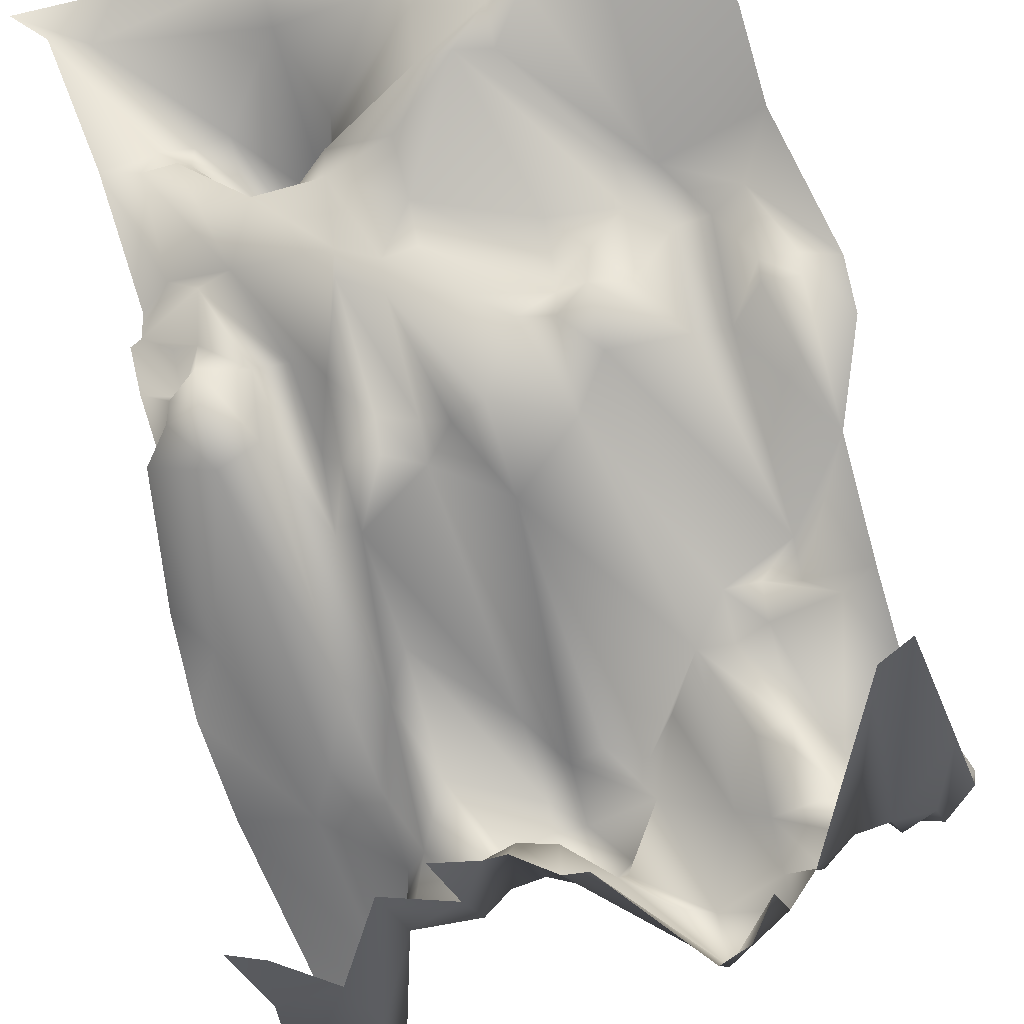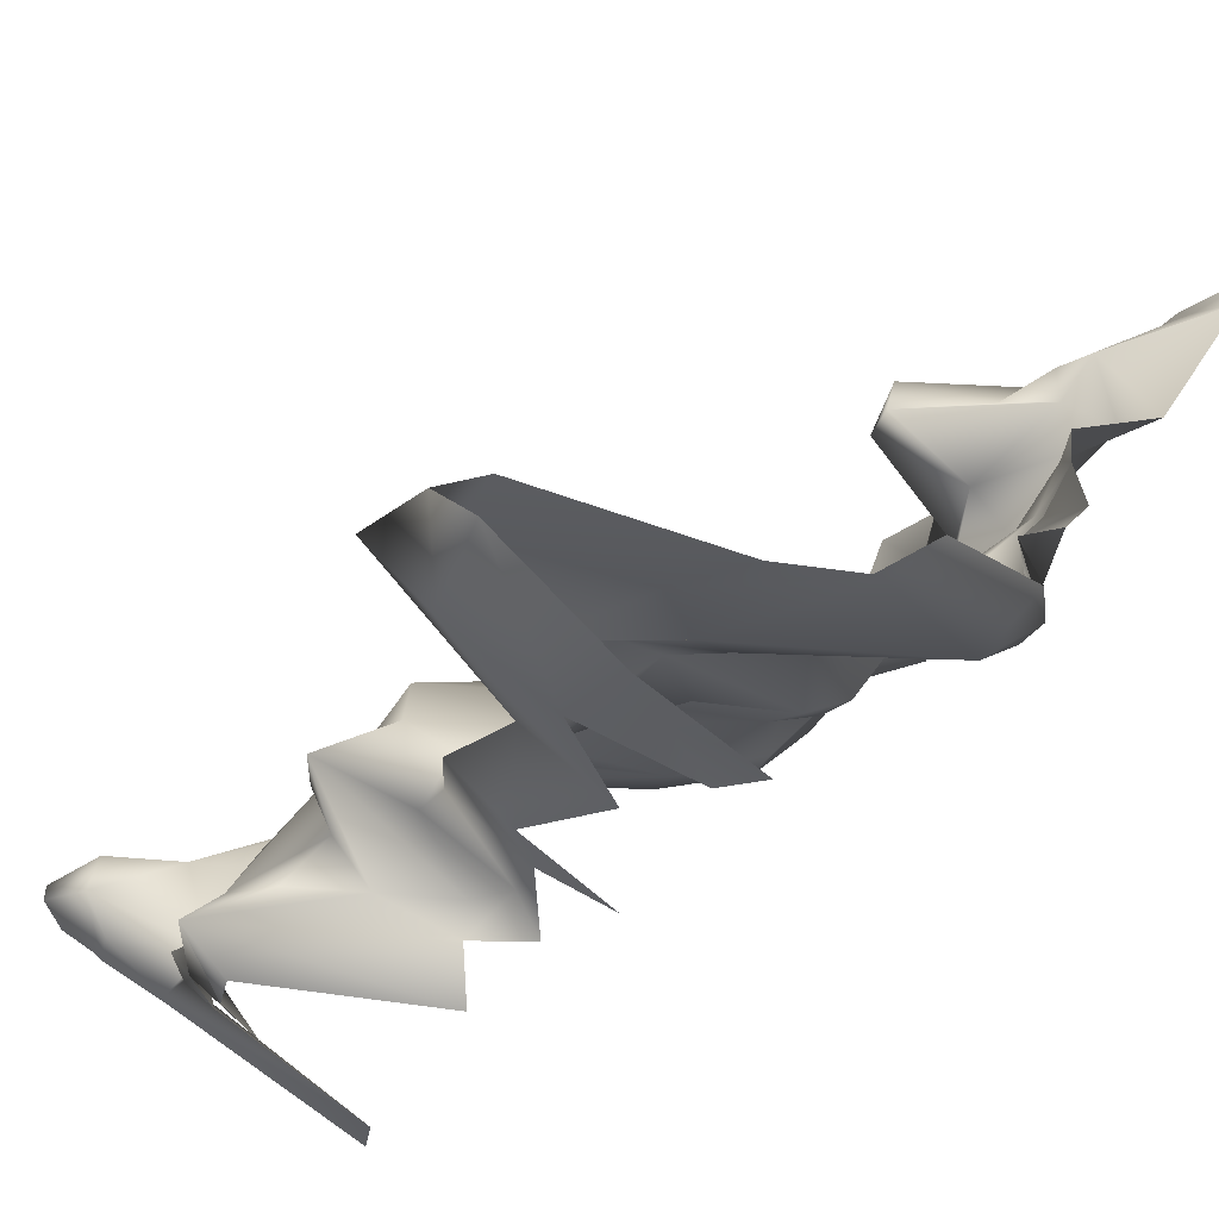
<metadata>
{"format":"obj","ext":"obj","renderer":"f3d","projection":"perspective","resolution":1024,"background":"white","views":[{"elev":-47.2,"azim":17.8,"up":"+Z"},{"elev":-30.3,"azim":-132.3,"up":"+Z"}]}
</metadata>
<code>
g Object26
v -1.045e+04 1564 -1.795e+04
v -1.017e+04 780.1 -1.783e+04
v -1.017e+04 780.1 -1.795e+04
v -1.045e+04 1273 -1.783e+04
v -1.072e+04 1368 -1.783e+04
v -1.072e+04 467.6 -1.77e+04
v -1.045e+04 557.3 -1.77e+04
v -8524 65.23 -1.733e+04
v -8798 116.2 -1.745e+04
v -8935 -838.3 -1.72e+04
v -8661 -717.5 -1.708e+04
v -9209 604.9 -1.77e+04
v -9346 -507.9 -1.745e+04
v -8935 248 -1.758e+04
v -8661 -1075 -1.658e+04
v -9072 -1607 -1.646e+04
v -8935 -1739 -1.633e+04
v -8661 -1738 -1.633e+04
v -9072 -971.2 -1.683e+04
v -9484 -1170 -1.683e+04
v -9484 -1276 -1.671e+04
v -9072 -1064 -1.671e+04
v -1.003e+04 -916.5 -1.696e+04
v -1.017e+04 -928.8 -1.696e+04
v -1.031e+04 -1140 -1.671e+04
v -1.017e+04 -1181 -1.671e+04
v -8935 248 -1.758e+04
v -8935 698.4 -1.795e+04
v -9072 406.5 -1.77e+04
v -8113 -354.1 -1.833e+04
v -8250 -263.1 -1.833e+04
v -8387 622.9 -1.82e+04
v -8113 414.2 -1.808e+04
v -1.017e+04 462.2 -1.82e+04
v -1.045e+04 901.7 -1.82e+04
v -1.045e+04 1312 -1.808e+04
v -1.045e+04 1312 -1.808e+04
v -1.017e+04 819.8 -1.808e+04
v -1.017e+04 462.2 -1.82e+04
v -9896 -1619 -1.596e+04
v -1.017e+04 -1313 -1.608e+04
v -1.059e+04 -1680 -1.583e+04
v -9896 -1778 -1.583e+04
v -1.045e+04 -1417 -1.633e+04
v -1.031e+04 -1418 -1.633e+04
v -1.017e+04 -1181 -1.671e+04
v -1.045e+04 -1112 -1.658e+04
v -1.045e+04 -1112 -1.658e+04
v -9759 -1223 -1.696e+04
v -9621 -1104 -1.696e+04
v -9621 -732.8 -1.72e+04
v -9759 -798.6 -1.72e+04
v -9621 406.4 -1.758e+04
v -9896 -69.44 -1.758e+04
v -9896 -519.9 -1.745e+04
v -9621 -640.1 -1.733e+04
v -8524 -703.1 -1.708e+04
v -8387 -860.8 -1.708e+04
v -8250 -355.9 -1.733e+04
v -8524 65.23 -1.733e+04
v -8387 622.9 -1.82e+04
v -8524 648.1 -1.82e+04
v -8524 568.6 -1.808e+04
v -8387 834.9 -1.808e+04
v -8250 -355.9 -1.733e+04
v -8250 -846 -1.708e+04
v -8113 -632.3 -1.708e+04
v -9759 -1368 -1.621e+04
v -9896 -996.8 -1.621e+04
v -9484 -1713 -1.608e+04
v -9484 -1276 -1.671e+04
v -9209 -1647 -1.646e+04
v -9072 -1064 -1.671e+04
v -9346 618.1 -1.82e+04
v -9346 763.8 -1.808e+04
v -9209 830.1 -1.82e+04
v -9759 671.8 -1.795e+04
v -9759 711.6 -1.808e+04
v -9896 354.5 -1.783e+04
v -9621 750.9 -1.783e+04
v -9621 724.4 -1.77e+04
v -1.003e+04 -413.1 -1.733e+04
v -1.017e+04 -809.6 -1.72e+04
v -1.017e+04 -928.8 -1.696e+04
v -1.003e+04 -585.3 -1.708e+04
v -9484 393 -1.82e+04
v -9621 340.2 -1.82e+04
v -9621 684.6 -1.808e+04
v -9484 962.6 -1.795e+04
v -8661 196.6 -1.758e+04
v -8387 132.8 -1.758e+04
v -8524 661.4 -1.783e+04
v -8661 382.1 -1.77e+04
v -1.003e+04 -1168 -1.646e+04
v -1.031e+04 -1418 -1.633e+04
v -1.031e+04 -1312 -1.621e+04
v -1.003e+04 -796.4 -1.633e+04
v -1.045e+04 -1324 -1.608e+04
v -1.059e+04 -1468 -1.633e+04
v -1.072e+04 -1745 -1.583e+04
v -1.031e+04 317.5 -1.77e+04
v -1.059e+04 -143.4 -1.745e+04
v -1.031e+04 -835 -1.733e+04
v -1.059e+04 -938.2 -1.696e+04
v -1.045e+04 -886.7 -1.696e+04
v -1.045e+04 -979.4 -1.708e+04
v -1.059e+04 -713 -1.708e+04
v -8798 -903.9 -1.696e+04
v -8661 -889.7 -1.671e+04
v -8935 -1037 -1.708e+04
v -8387 -993.3 -1.671e+04
v -8250 -1190 -1.658e+04
v -8113 -791.3 -1.696e+04
v -8250 -846 -1.696e+04
v -9346 498.9 -1.77e+04
v -9484 750.6 -1.783e+04
v -9484 962.6 -1.795e+04
v -9072 -693 -1.733e+04
v -8935 -838.3 -1.72e+04
v -8798 116.2 -1.745e+04
v -9346 -1117 -1.708e+04
v -9072 -931.5 -1.696e+04
v -9209 -971.5 -1.708e+04
v -9346 -852.4 -1.733e+04
v -9759 -1329 -1.633e+04
v -9346 -1700 -1.621e+04
v -9346 -1634 -1.646e+04
v -9484 -1276 -1.671e+04
v -9621 -1157 -1.683e+04
v -9759 -1368 -1.658e+04
v -9759 -1368 -1.658e+04
v -9484 -1462 -1.658e+04
v -9896 -917.3 -1.708e+04
v -1.003e+04 -916.5 -1.696e+04
v -9759 -1249 -1.683e+04
v -8524 648.1 -1.82e+04
v -8661 633.8 -1.833e+04
v -8798 619.6 -1.808e+04
v -8798 778.6 -1.82e+04
v -8935 698.4 -1.795e+04
v -8798 460.6 -1.783e+04
v -1.059e+04 -1057 -1.683e+04
v -1.059e+04 -991.2 -1.671e+04
v -1.045e+04 -1006 -1.683e+04
v -1.017e+04 -1167 -1.621e+04
v -1.003e+04 -837 -1.621e+04
v -1.003e+04 -796.4 -1.633e+04
v -1.003e+04 -796.4 -1.633e+04
v -1.031e+04 -1312 -1.621e+04
v -1.017e+04 -1167 -1.621e+04
v -9072 1056 -1.833e+04
v -9346 273.7 -1.845e+04
v -9484 406.2 -1.833e+04
v -9209 684.4 -1.783e+04
v -9072 909.9 -1.82e+04
v -9346 763.8 -1.808e+04
v -9484 551.9 -1.77e+04
v -9346 498.9 -1.77e+04
v -9209 684.4 -1.783e+04
v -9484 750.6 -1.783e+04
v -1.003e+04 567.2 -1.795e+04
v -1.031e+04 -835 -1.733e+04
v -1.017e+04 38.24 -1.758e+04
v -1.031e+04 317.5 -1.77e+04
v -8250 41.57 -1.758e+04
v -8250 412.5 -1.77e+04
v -9896 208.8 -1.833e+04
v -9896 579.7 -1.82e+04
v -9759 393.6 -1.82e+04
v -9896 831.4 -1.808e+04
v -1.017e+04 819.8 -1.808e+04
v -1.003e+04 567.2 -1.795e+04
v -9759 711.6 -1.808e+04
v -8661 196.6 -1.758e+04
v -8798 261.9 -1.758e+04
v -8798 116.2 -1.745e+04
v -8798 116.2 -1.745e+04
v -8661 117.1 -1.745e+04
v -8661 196.6 -1.758e+04
v -9346 -852.4 -1.733e+04
v -9484 -799.3 -1.733e+04
v -9621 -1104 -1.696e+04
v -9346 -1117 -1.708e+04
v -8524 -901.8 -1.671e+04
v -8387 -860.8 -1.696e+04
v -8524 -703.1 -1.708e+04
v -9896 -864.3 -1.633e+04
v -9759 -1329 -1.633e+04
v -9759 -1395 -1.646e+04
v -9759 -1395 -1.646e+04
v -1.003e+04 -1168 -1.646e+04
v -9896 -864.3 -1.633e+04
v -9759 -1249 -1.683e+04
v -1.003e+04 -1367 -1.658e+04
v -8798 818.3 -1.833e+04
v -9072 1056 -1.833e+04
v -9072 909.9 -1.82e+04
v -9072 883.4 -1.845e+04
v -9621 406.4 -1.758e+04
v -9621 -640.1 -1.733e+04
v -9346 -507.9 -1.745e+04
v -9621 -732.8 -1.72e+04
v -1.086e+04 1529 -1.808e+04
v -1.072e+04 931.3 -1.82e+04
v -8798 -1023 -1.671e+04
v -8798 -1142 -1.658e+04
v -1.017e+04 780.1 -1.783e+04
v -1.017e+04 475.4 -1.77e+04
v -1.003e+04 169.8 -1.758e+04
v -9896 354.5 -1.783e+04
v -9896 -69.44 -1.758e+04
v -9759 -798.6 -1.72e+04
v -9621 -732.8 -1.72e+04
v -9621 -640.1 -1.733e+04
v -9759 -732.4 -1.733e+04
v -1.003e+04 -585.3 -1.708e+04
v -9896 -731.8 -1.733e+04
v -1.003e+04 -413.1 -1.733e+04
v -9209 684.4 -1.783e+04
v -9346 763.8 -1.808e+04
v -9346 843.3 -1.795e+04
v -8935 -1037 -1.708e+04
v -9072 -931.5 -1.708e+04
v -9072 -931.5 -1.696e+04
v -8935 -984 -1.683e+04
v -8935 -838.3 -1.72e+04
v -9072 -693 -1.733e+04
v -9072 -931.5 -1.708e+04
v -8524 648.1 -1.82e+04
v -8661 792.7 -1.82e+04
v -8524 568.6 -1.808e+04
v -8661 792.7 -1.82e+04
v -8935 248 -1.758e+04
v -8661 435 -1.783e+04
v -8661 435 -1.783e+04
v -8661 382.1 -1.77e+04
v -8524 661.4 -1.783e+04
v -1.031e+04 -1299 -1.608e+04
v -1.031e+04 -1299 -1.608e+04
v -1.017e+04 -1313 -1.608e+04
v -1.017e+04 -1167 -1.621e+04
v -1.017e+04 -1167 -1.621e+04
v -1.031e+04 -1312 -1.621e+04
v -1.031e+04 -1299 -1.608e+04
v -9759 -1395 -1.646e+04
v -1.031e+04 -1087 -1.696e+04
v -1.045e+04 557.3 -1.77e+04
v -1.072e+04 467.6 -1.77e+04
v -1.072e+04 56.96 -1.758e+04
v -1.059e+04 -143.4 -1.745e+04
v -8250 968.9 -1.795e+04
v -8387 914.4 -1.795e+04
v -8387 874.6 -1.783e+04
v -8387 874.6 -1.783e+04
v -8113 877.9 -1.783e+04
v -8250 968.9 -1.795e+04
v -8250 756.9 -1.808e+04
v -8387 834.9 -1.808e+04
v -1.059e+04 -1680 -1.583e+04
v -1.031e+04 -1299 -1.608e+04
v -9072 1056 -1.833e+04
v -9484 406.2 -1.833e+04
v -9346 618.1 -1.82e+04
v -9209 830.1 -1.82e+04
v -1.003e+04 169.8 -1.758e+04
v -9896 -519.9 -1.745e+04
v -1.003e+04 169.8 -1.758e+04
v -9621 750.9 -1.783e+04
v -9621 724.4 -1.77e+04
v -8798 566.6 -1.845e+04
v -8935 804.4 -1.845e+04
v -9072 1056 -1.833e+04
v -8798 818.3 -1.833e+04
v -1.045e+04 -886.7 -1.696e+04
v -1.031e+04 -1087 -1.696e+04
v -1.031e+04 -1087 -1.708e+04
v -1.045e+04 -979.4 -1.708e+04
v -9896 831.4 -1.808e+04
v -9759 711.6 -1.808e+04
v -9621 684.6 -1.808e+04
v -9621 340.2 -1.82e+04
v -1.045e+04 -1324 -1.608e+04
v -1.045e+04 -1417 -1.633e+04
v -1.059e+04 532.2 -1.833e+04
v -1.072e+04 454.4 -1.833e+04
v -1.072e+04 931.3 -1.82e+04
v -1.045e+04 901.7 -1.82e+04
v -1.059e+04 -819 -1.72e+04
v -1.031e+04 -1020 -1.72e+04
v -1.045e+04 -979.4 -1.72e+04
v -1.031e+04 -1087 -1.708e+04
v -9072 -1713 -1.633e+04
v -9209 -1647 -1.646e+04
v -9484 -1276 -1.671e+04
v -9484 -1462 -1.658e+04
v -1.072e+04 1567 -1.795e+04
v -9072 406.5 -1.77e+04
v -9209 604.9 -1.77e+04
v -8387 132.8 -1.758e+04
v -8524 158 -1.745e+04
v -8250 41.57 -1.758e+04
v -9484 -1170 -1.683e+04
v -9072 -971.2 -1.683e+04
v -9072 -931.5 -1.696e+04
v -9346 -1117 -1.708e+04
v -9484 -1170 -1.683e+04
v -9484 -1170 -1.683e+04
v -9346 -1117 -1.708e+04
v -9209 -971.5 -1.708e+04
v -9346 -852.4 -1.733e+04
v -9072 -1806 -1.596e+04
v -9346 -1806 -1.596e+04
v -8798 -1818 -1.621e+04
v -8661 -1738 -1.633e+04
v -8935 -1739 -1.633e+04
v -1.086e+04 -1809 -1.571e+04
v -1.045e+04 -1788 -1.571e+04
v -1.059e+04 -1680 -1.583e+04
v -1.072e+04 -1745 -1.583e+04
v -1.017e+04 819.8 -1.808e+04
v -9896 831.4 -1.808e+04
v -9896 579.7 -1.82e+04
v -1.017e+04 462.2 -1.82e+04
v -8798 778.6 -1.82e+04
v -8798 -903.9 -1.696e+04
v -9621 340.2 -1.82e+04
v -9484 393 -1.82e+04
v -9484 406.2 -1.833e+04
v -9621 247.5 -1.833e+04
v -1.003e+04 -1168 -1.646e+04
v -9759 -1395 -1.646e+04
v -1.031e+04 -1418 -1.633e+04
v -1.059e+04 -1468 -1.633e+04
v -1.059e+04 -1004 -1.658e+04
v -8524 568.6 -1.808e+04
v -8661 448.3 -1.795e+04
v -8661 435 -1.783e+04
v -8524 661.4 -1.783e+04
v -8524 158 -1.745e+04
v -9759 -1329 -1.633e+04
v -9896 -864.3 -1.633e+04
v -1.017e+04 -1313 -1.608e+04
v -9896 -996.8 -1.621e+04
v -1.017e+04 780.1 -1.783e+04
v -1.017e+04 475.4 -1.77e+04
v -9209 -1647 -1.646e+04
v -8250 412.5 -1.77e+04
v -8387 874.6 -1.783e+04
v -9484 962.6 -1.795e+04
v -8250 -846 -1.696e+04
v -8113 -791.3 -1.696e+04
v -8387 -860.8 -1.708e+04
v -9072 883.4 -1.845e+04
v -1.045e+04 1564 -1.795e+04
v -1.031e+04 -1020 -1.72e+04
v -1.031e+04 -1087 -1.708e+04
v -8661 -1075 -1.658e+04
v -8250 -1535 -1.646e+04
v -8250 -1190 -1.658e+04
v -1.072e+04 1567 -1.795e+04
v -1.045e+04 1564 -1.795e+04
v -8524 65.23 -1.733e+04
v -8661 117.1 -1.745e+04
v -8250 968.9 -1.795e+04
v -8113 877.9 -1.783e+04
v -8113 811.6 -1.795e+04
v -9759 -732.4 -1.733e+04
v -8387 874.6 -1.783e+04
v -8113 877.9 -1.783e+04
v -1.045e+04 -1788 -1.571e+04
v -9621 -1819 -1.583e+04
v -9896 -1778 -1.583e+04
v -1.059e+04 -1680 -1.583e+04
v -8661 -889.7 -1.671e+04
v -8661 -717.5 -1.708e+04
v -8661 -717.5 -1.708e+04
v -1.072e+04 56.96 -1.758e+04
v -1.072e+04 -247.7 -1.733e+04
v -8661 435 -1.783e+04
v -8661 -1738 -1.633e+04
v -8387 -1788 -1.633e+04
v -1.059e+04 -1004 -1.658e+04
v -8798 619.6 -1.808e+04
v -8661 448.3 -1.795e+04
v -8387 874.6 -1.783e+04
v -8387 914.4 -1.795e+04
v -9484 -1713 -1.608e+04
v -9621 -1104 -1.696e+04
v -9759 -1223 -1.696e+04
v -1.045e+04 -979.4 -1.72e+04
v -1.031e+04 -1020 -1.72e+04
v -8387 -993.3 -1.671e+04
v -8524 -901.8 -1.671e+04
v -9072 -1064 -1.671e+04
v -8798 -1023 -1.671e+04
v -9209 684.4 -1.783e+04
v -1.059e+04 -713 -1.708e+04
v -1.045e+04 -979.4 -1.72e+04
v -1.059e+04 -819 -1.72e+04
v -9621 684.6 -1.808e+04
v -9759 711.6 -1.808e+04
v -9759 671.8 -1.795e+04
v -9484 962.6 -1.795e+04
v -8387 -1788 -1.633e+04
v -8661 -1738 -1.633e+04
v -8798 -1818 -1.621e+04
v -8387 -1815 -1.621e+04
v -1.059e+04 -1468 -1.633e+04
v -1.003e+04 -1367 -1.658e+04
v -1.003e+04 -796.4 -1.633e+04
v -1.003e+04 -837 -1.621e+04
v -1.003e+04 -796.4 -1.633e+04
v -9484 393 -1.82e+04
v -9209 -971.5 -1.708e+04
v -9759 -1368 -1.621e+04
v -8935 -1037 -1.708e+04
v -8935 -838.3 -1.72e+04
v -9072 -931.5 -1.708e+04
v -1.045e+04 -886.7 -1.696e+04
v -1.045e+04 -1006 -1.683e+04
v -1.031e+04 -1087 -1.696e+04
v -8661 792.7 -1.82e+04
v -8661 633.8 -1.833e+04
v -8798 818.3 -1.833e+04
v -9759 -1223 -1.696e+04
v -1.017e+04 -928.8 -1.696e+04
v -8250 -846 -1.708e+04
v -8387 -860.8 -1.708e+04
v -9896 -69.44 -1.758e+04
v -9759 393.6 -1.82e+04
v -9072 -1607 -1.646e+04
v -9209 830.1 -1.82e+04
v -9072 909.9 -1.82e+04
v -1.017e+04 780.1 -1.795e+04
v -1.017e+04 780.1 -1.783e+04
v -8250 756.9 -1.808e+04
v -8113 414.2 -1.808e+04
v -8250 968.9 -1.795e+04
v -8661 382.1 -1.77e+04
v -8387 834.9 -1.808e+04
v -8798 460.6 -1.783e+04
v -9759 -798.6 -1.72e+04
v -9896 -731.8 -1.733e+04
v -9759 -732.4 -1.733e+04
v -8661 -889.7 -1.671e+04
v -9346 843.3 -1.795e+04
v -9484 962.6 -1.795e+04
f 148 149 150
f 21 131 132
f 245 132 131
f 132 245 127
f 125 127 245
f 127 125 126
f 415 126 125
f 126 415 387
f 346 132 127
f 292 127 126
f 127 292 346
f 431 346 292
f 292 315 431
f 315 292 311
f 126 311 292
f 311 126 312
f 387 312 126
f 312 387 371
f 372 371 387
f 371 372 370
f 373 370 372
f 313 314 315
f 23 24 25
f 246 25 24
f 25 246 143
f 144 143 246
f 143 144 142
f 105 142 144
f 142 105 104
f 106 104 105
f 104 106 107
f 24 291 246
f 48 143 382
f 143 48 25
f 26 25 48
f 25 26 23
f 106 289 290
f 289 106 291
f 331 130 330
f 194 330 130
f 330 194 332
f 26 332 194
f 129 128 307
f 128 129 130
f 193 130 129
f 130 193 194
f 389 193 388
f 129 388 193
f 388 129 308
f 307 308 129
f 243 332 283
f 243 244 242
f 244 243 282
f 283 282 243
f 282 283 408
f 103 288 390
f 288 103 102
f 101 102 103
f 102 101 7
f 344 7 101
f 7 344 4
f 354 4 344
f 4 354 296
f 390 391 103
f 296 5 4
f 6 4 5
f 4 6 7
f 378 102 377
f 102 378 288
f 162 355 83
f 356 83 355
f 83 356 84
f 163 162 83
f 162 163 164
f 435 164 345
f 163 345 164
f 345 163 265
f 83 265 163
f 265 83 82
f 84 82 83
f 82 84 85
f 206 72 16
f 72 206 205
f 109 205 206
f 205 109 108
f 11 108 109
f 108 11 110
f 10 110 11
f 16 15 206
f 109 206 15
f 71 72 73
f 205 73 72
f 17 15 16
f 15 17 18
f 10 8 9
f 8 10 11
f 224 223 414
f 223 224 222
f 225 222 224
f 222 225 325
f 395 325 225
f 303 224 302
f 224 303 225
f 394 225 303
f 225 394 395
f 113 111 112
f 111 113 114
f 184 111 185
f 114 185 111
f 185 114 427
f 374 184 186
f 185 186 184
f 186 185 352
f 427 352 185
f 186 375 374
f 119 120 118
f 14 118 120
f 118 14 13
f 12 13 14
f 13 12 115
f 396 115 12
f 118 13 124
f 123 121 122
f 121 123 124
f 3 2 161
f 2 3 1
f 38 1 3
f 1 38 37
f 39 37 38
f 69 41 40
f 42 40 41
f 40 42 43
f 238 42 41
f 69 340 341
f 340 69 68
f 40 68 69
f 68 40 70
f 43 70 40
f 411 341 410
f 341 411 69
f 45 46 44
f 47 44 46
f 44 47 333
f 334 333 47
f 133 134 46
f 133 425 442
f 425 133 135
f 46 135 133
f 135 46 409
f 442 217 133
f 216 133 217
f 133 216 134
f 426 134 216
f 217 218 216
f 267 218 266
f 217 266 218
f 266 217 444
f 266 429 267
f 172 173 170
f 173 172 210
f 209 210 172
f 210 209 211
f 208 172 207
f 172 208 209
f 170 171 172
f 434 172 171
f 116 117 80
f 77 80 117
f 80 77 79
f 78 79 77
f 80 79 81
f 54 81 79
f 81 54 53
f 55 53 54
f 53 55 56
f 367 56 55
f 178 179 177
f 179 178 299
f 300 299 178
f 299 300 301
f 362 178 177
f 157 199 200
f 199 157 269
f 160 269 157
f 269 160 268
f 159 160 157
f 160 159 446
f 446 447 160
f 181 202 182
f 202 181 200
f 201 200 181
f 200 201 157
f 158 157 201
f 157 158 159
f 201 181 180
f 182 180 181
f 180 182 183
f 140 159 297
f 298 297 159
f 297 298 233
f 141 233 234
f 233 141 140
f 140 138 139
f 138 140 141
f 138 229 230
f 229 138 231
f 197 195 196
f 195 197 139
f 176 174 175
f 439 175 174
f 175 439 379
f 175 27 176
f 27 175 379
f 27 28 29
f 154 28 155
f 324 155 28
f 155 156 154
f 156 155 432
f 383 422 324
f 423 324 422
f 324 423 424
f 63 383 384
f 441 384 383
f 384 441 379
f 63 61 62
f 61 63 64
f 252 436 64
f 436 252 251
f 253 251 252
f 440 335 386
f 338 386 335
f 386 338 385
f 337 335 336
f 335 337 338
f 167 168 169
f 278 169 168
f 169 278 279
f 281 279 280
f 279 281 169
f 310 309 227
f 228 227 309
f 227 228 226
f 33 30 32
f 31 32 30
f 32 31 136
f 137 136 31
f 136 137 232
f 438 33 257
f 32 257 33
f 257 32 258
f 213 214 212
f 215 212 214
f 212 215 443
f 445 357 393
f 392 393 357
f 358 380 381
f 380 358 357
f 359 357 358
f 357 359 392
f 51 49 50
f 49 51 52
f 58 59 57
f 60 57 59
f 57 60 376
f 339 59 165
f 59 339 60
f 363 60 339
f 165 166 91
f 92 91 166
f 91 92 90
f 93 90 92
f 368 166 369
f 66 65 428
f 65 66 67
f 350 67 66
f 67 350 351
f 87 88 86
f 89 86 88
f 86 89 74
f 75 74 89
f 74 75 76
f 96 94 95
f 94 96 97
f 100 98 99
f 98 100 260
f 259 260 100
f 276 274 275
f 274 276 277
f 398 397 277
f 397 398 399
f 286 284 285
f 284 286 287
f 322 320 321
f 320 322 323
f 327 328 326
f 329 326 328
f 326 329 430
f 147 145 146
f 342 146 145
f 146 342 343
f 152 151 198
f 151 152 153
f 187 188 189
f 190 191 192
f 412 192 191
f 36 360 361
f 360 36 203
f 35 203 36
f 203 35 204
f 34 35 36
f 219 220 221
f 349 221 220
f 235 236 237
f 347 348 237
f 239 240 241
f 249 247 248
f 247 249 250
f 254 255 256
f 263 262 413
f 262 263 261
f 264 261 263
f 261 264 433
f 272 271 353
f 271 272 270
f 273 270 272
f 293 294 295
f 304 305 306
f 318 316 317
f 316 318 319
f 366 364 365
f 364 366 437
f 402 400 401
f 400 402 403
f 406 404 405
f 404 406 407
f 416 417 418
f 419 420 421
f 21 19 20
f 19 21 22

</code>
